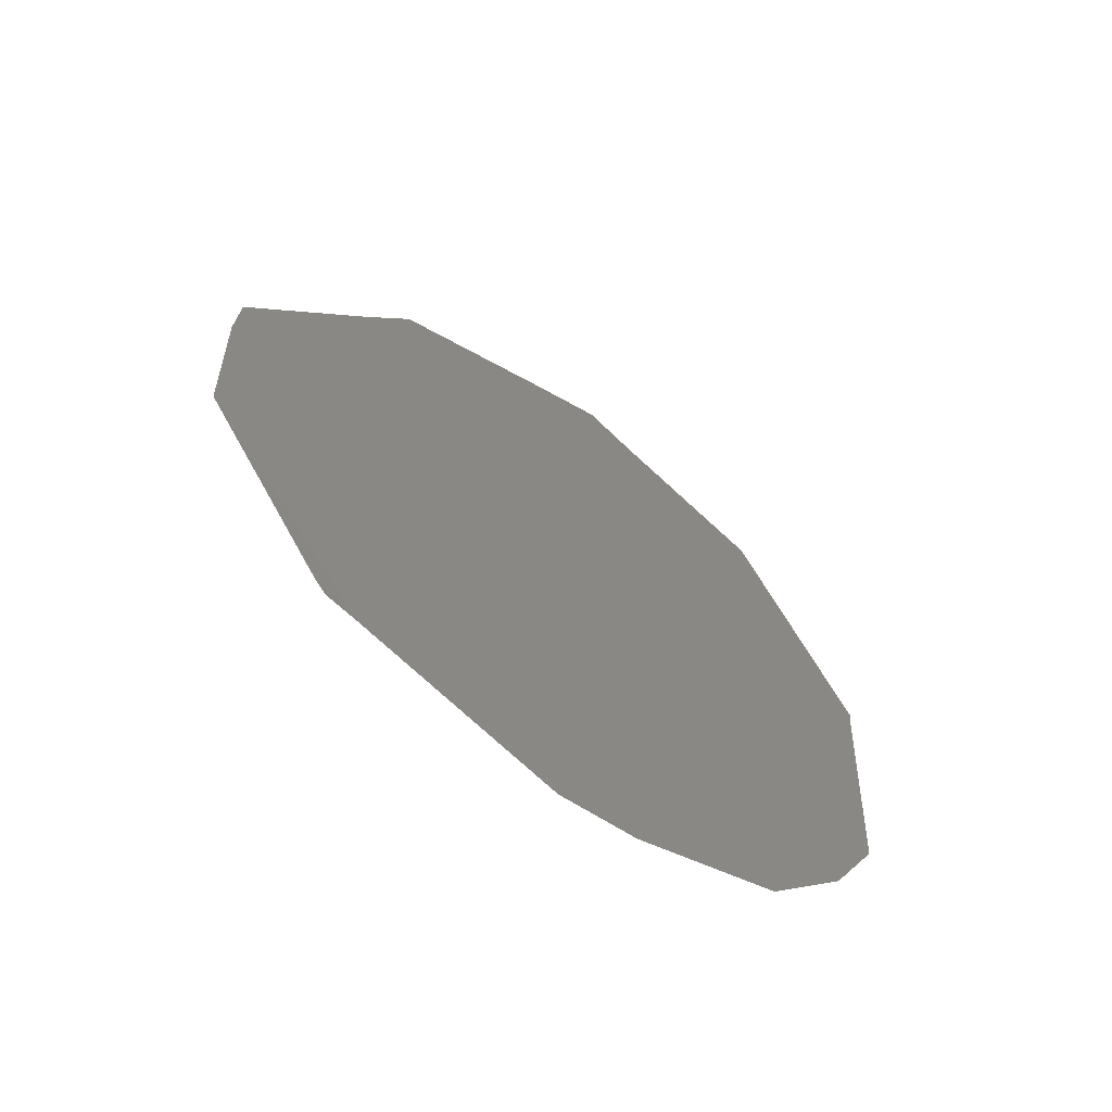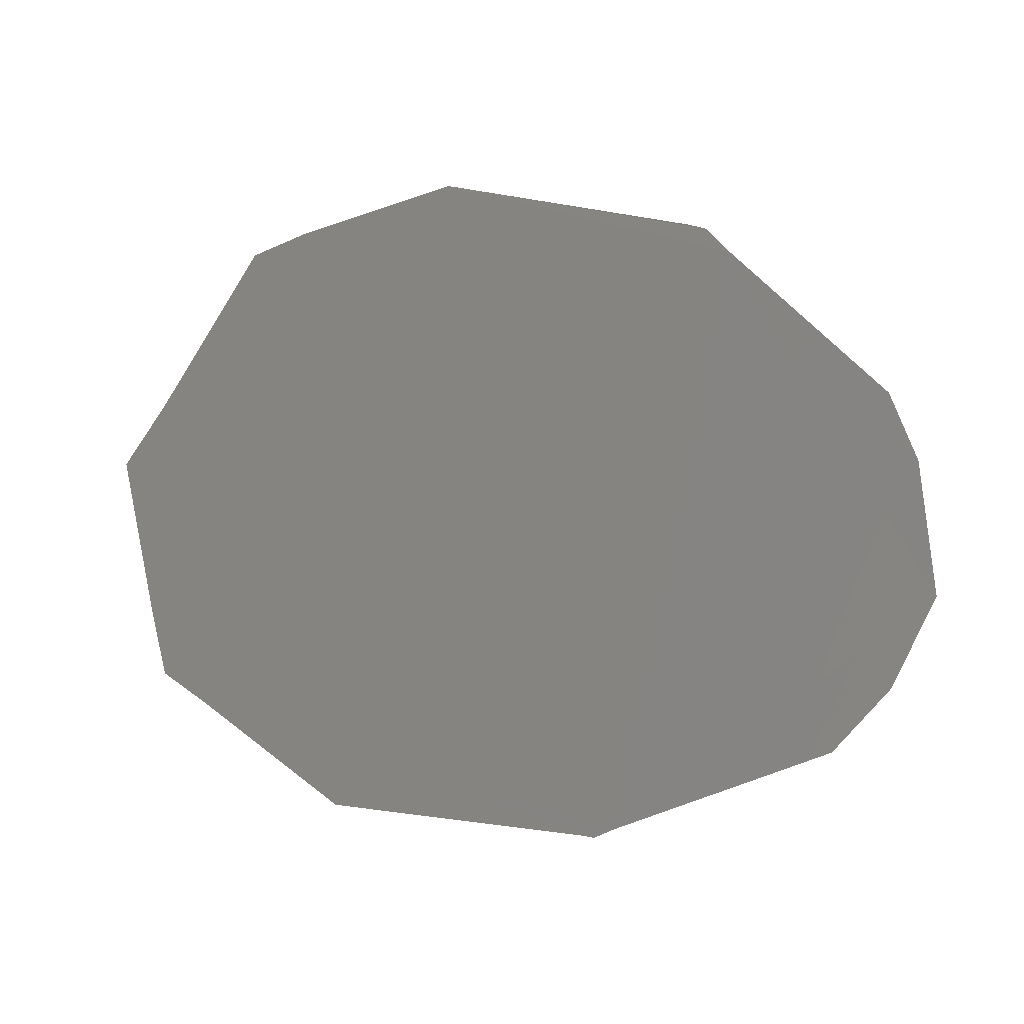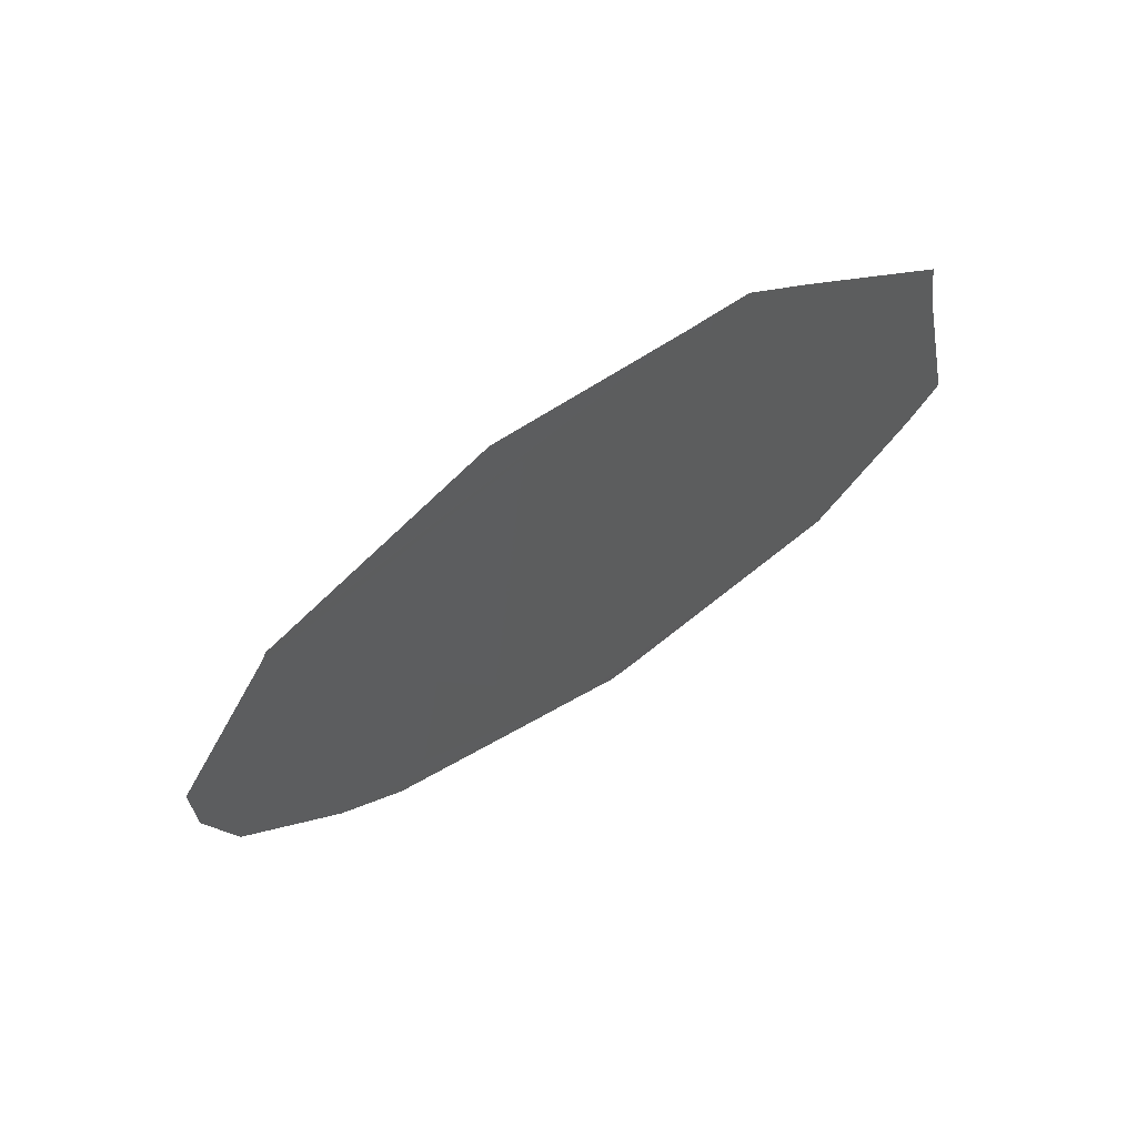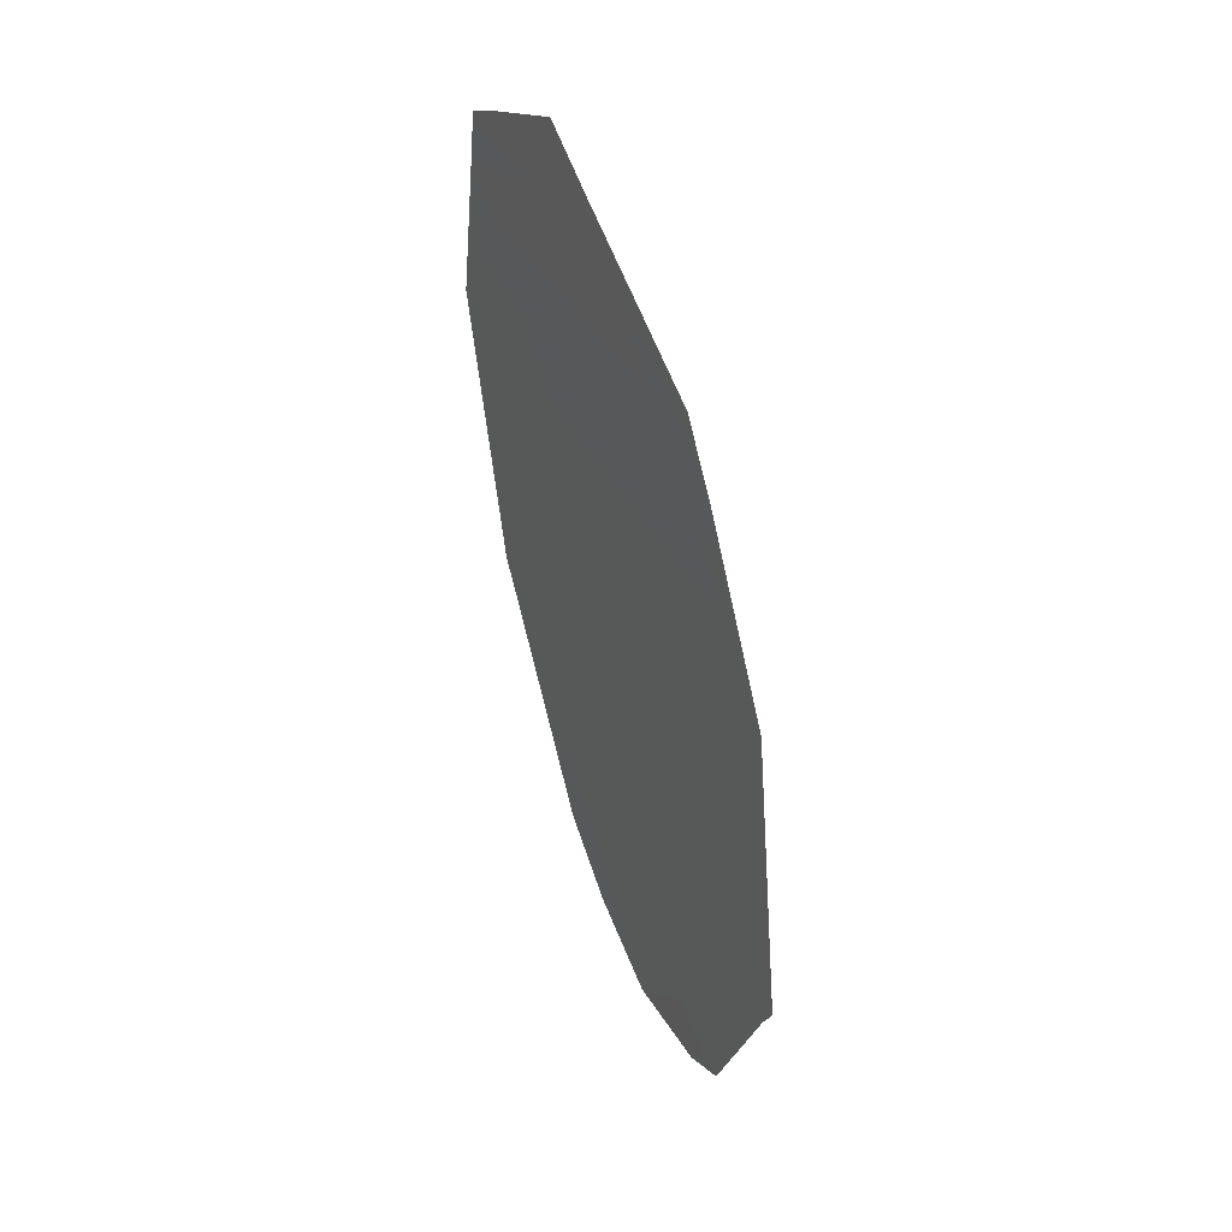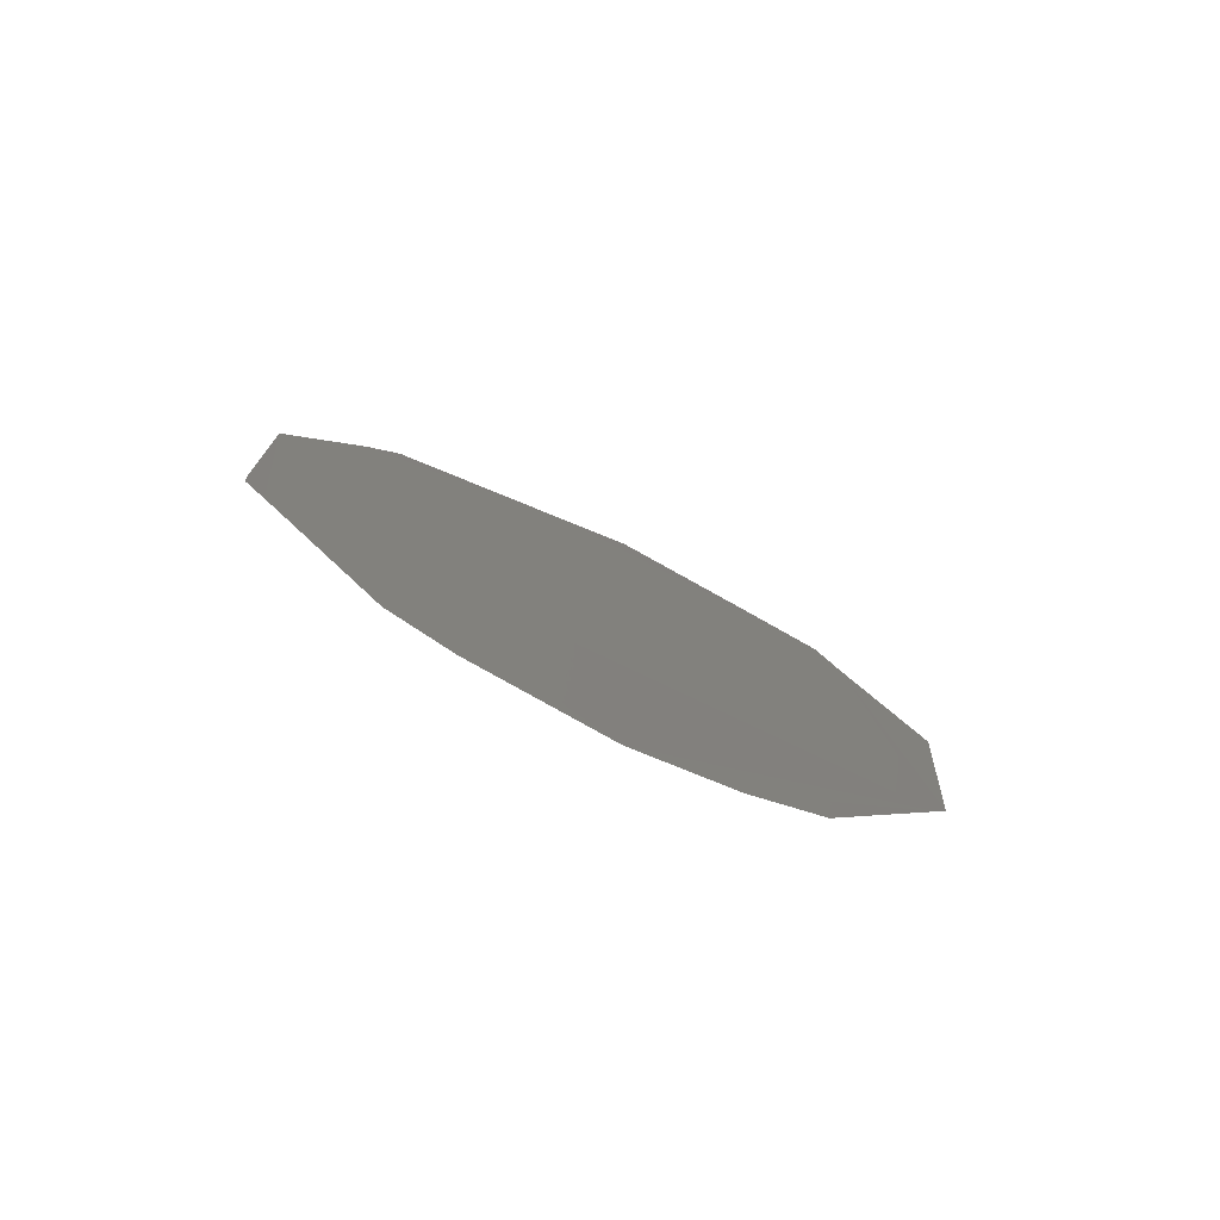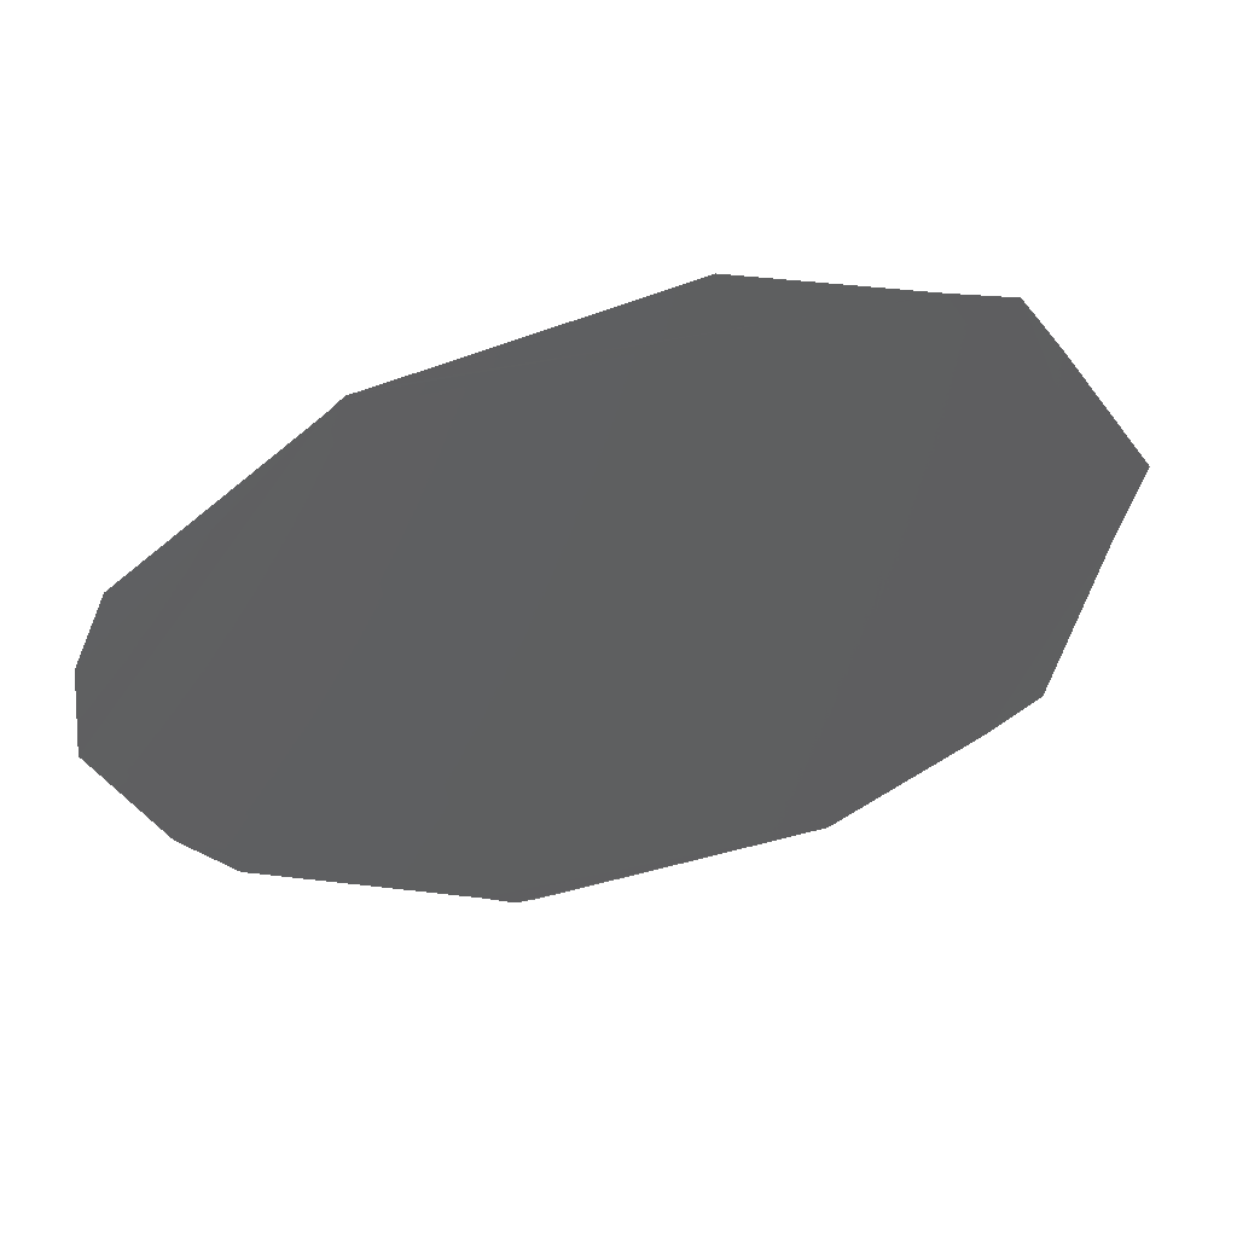
<metadata>
{"format":"stl","ext":"stl","renderer":"f3d","projection":"perspective","resolution":1024,"background":"white","views":[{"elev":21.6,"azim":-128.1,"up":"+Y"},{"elev":-70.4,"azim":162.9,"up":"+Y"},{"elev":-33.1,"azim":26.1,"up":"+Y"},{"elev":-38.6,"azim":113.4,"up":"+Z"},{"elev":-7.5,"azim":-103.6,"up":"+Y"},{"elev":25.6,"azim":11.4,"up":"+Z"}]}
</metadata>
<code>
# stl→obj: 20 verts, 18 faces
v -0.04877 0.03487 -0.07155
v -0.04866 0.03499 -0.07173
v -0.04842 0.03526 -0.07213
v -0.0485 0.03532 -0.07236
v -0.04866 0.0355 -0.07296
v -0.04881 0.03548 -0.07309
v -0.05027 0.03426 -0.07168
v -0.04947 0.0345 -0.07142
v -0.04895 0.03478 -0.07152
v -0.04926 0.03542 -0.07342
v -0.05007 0.03513 -0.07359
v -0.05013 0.03511 -0.0736
v -0.05023 0.03505 -0.07355
v -0.05082 0.03469 -0.07333
v -0.05096 0.03456 -0.07317
v -0.05031 0.03424 -0.07169
v -0.05106 0.03424 -0.07249
v -0.05094 0.03419 -0.07224
v -0.05036 0.03424 -0.07174
v -0.05112 0.03435 -0.0728
f 1 2 3
f 4 5 6
f 1 3 4
f 7 8 9
f 9 1 4
f 4 6 10
f 10 11 12
f 13 14 15
f 10 12 13
f 9 4 10
f 16 7 9
f 17 18 19
f 19 16 9
f 9 10 13
f 13 15 20
f 20 17 19
f 19 9 13
f 13 20 19

</code>
